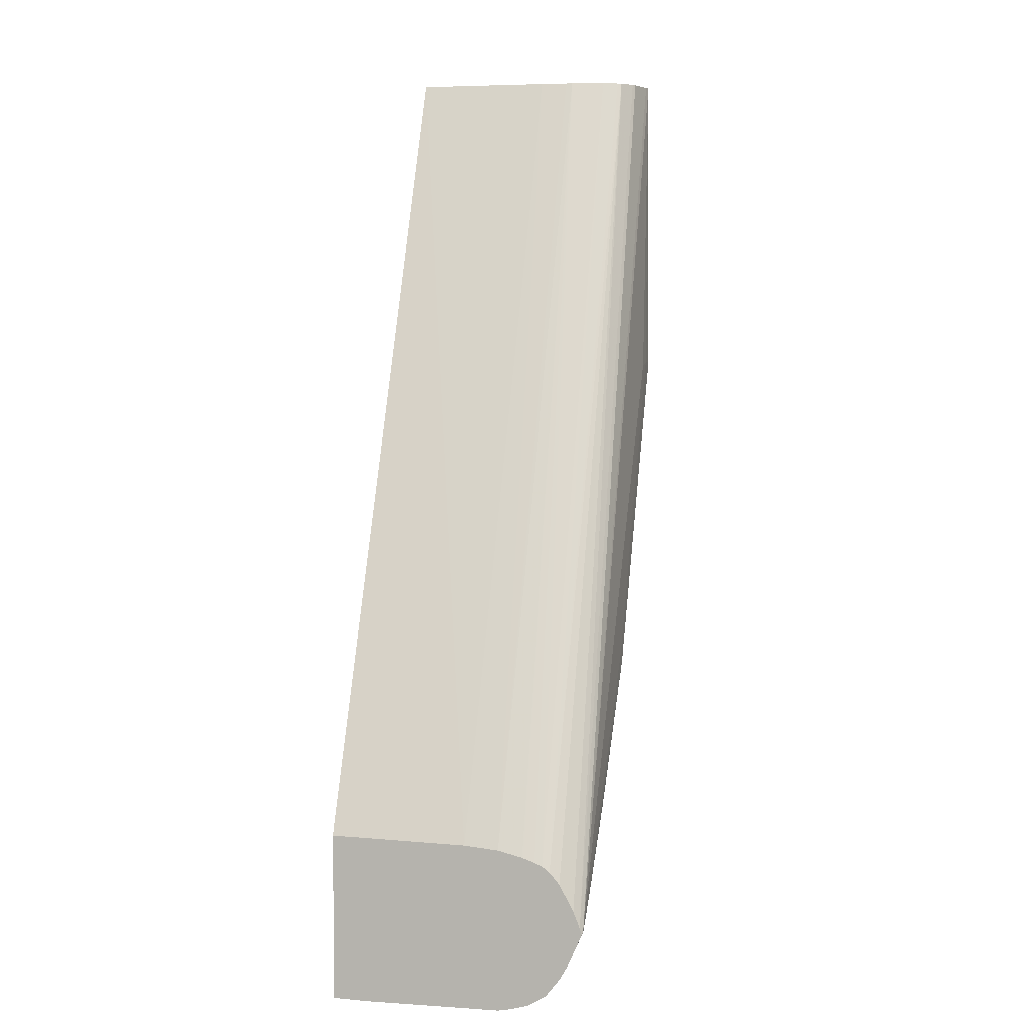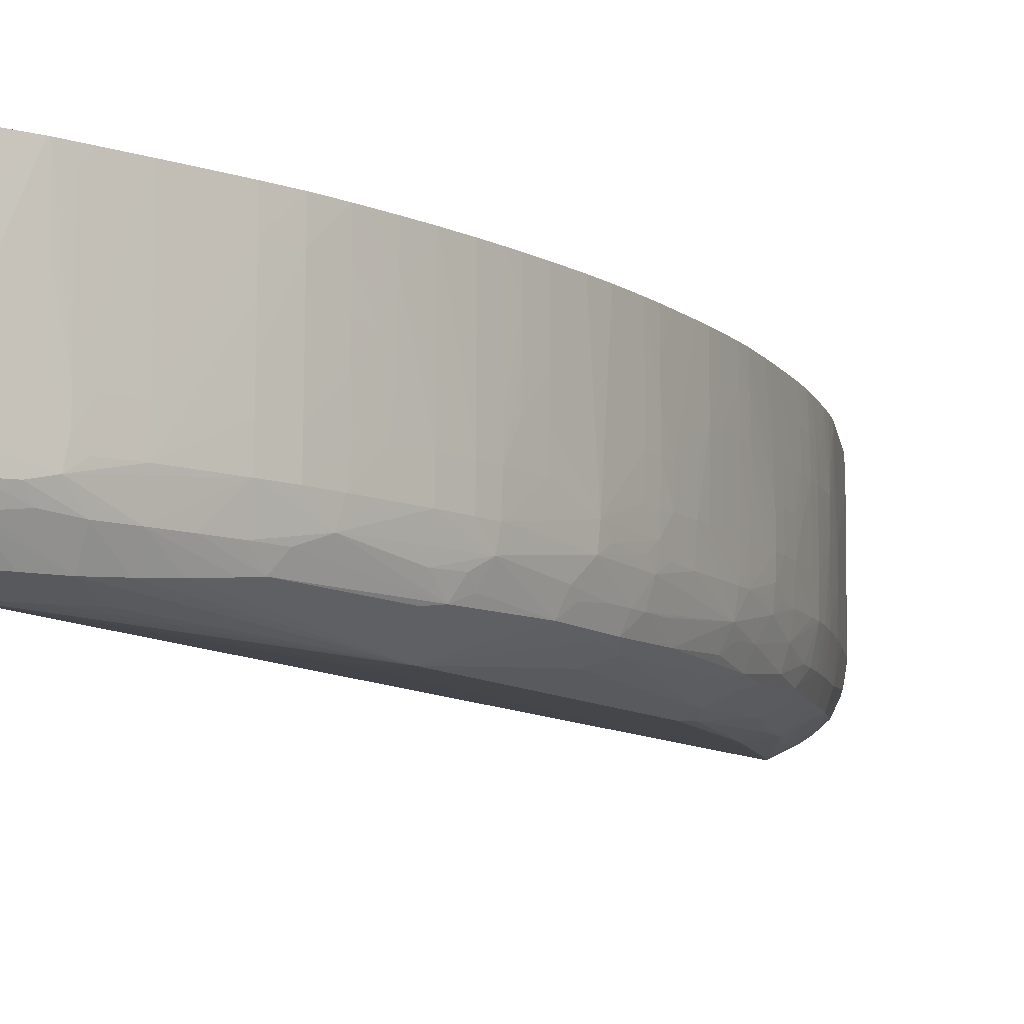
<metadata>
{"format":"obj","ext":"obj","renderer":"f3d","projection":"perspective","resolution":1024,"background":"white","views":[{"elev":5.5,"azim":103.1,"up":"+Y"},{"elev":-9.8,"azim":-122.4,"up":"+Z"}]}
</metadata>
<code>
v -0.54 -0.02402 -0.6163
v -0.5399 -0.02402 -0.6027
v -0.54 -0.02402 -0.6193
v -0.5393 -0.03546 -0.6308
v -0.5393 -0.03689 -0.6152
v -0.5394 -0.03534 -0.5884
v -0.5396 -0.02402 -0.5884
v -0.5399 -0.02402 -0.6335
v -0.5387 -0.04311 -0.6549
v -0.5387 -0.04327 -0.6449
v -0.5393 -0.03623 -0.5884
v -0.4879 -0.02402 -0.5884
v -0.5396 -0.02402 -0.6476
v -0.5389 -0.03615 -0.6594
v -0.5386 -0.04133 -0.6643
v -0.538 -0.04856 -0.6594
v -0.5361 -0.06379 -0.6591
v -0.5378 -0.05034 -0.6449
v -0.5386 -0.04269 -0.5947
v -0.5362 -0.06379 -0.5884
v -0.5379 -0.04841 -0.5884
v -0.3387 -0.3489 -0.5884
v -0.3387 -0.3497 -0.6449
v -0.4884 -0.02402 -0.6422
v -0.5393 -0.02402 -0.6592
v -0.5352 -0.04964 -0.6733
v -0.5336 -0.06379 -0.6733
v -0.5319 -0.09217 -0.6591
v -0.5393 -0.02402 -0.661
v -0.5387 -0.0319 -0.6666
v -0.5322 -0.09217 -0.6449
v -0.5324 -0.09217 -0.6308
v -0.5325 -0.09217 -0.6166
v -0.5326 -0.09217 -0.6024
v -0.5362 -0.06379 -0.6449
v -0.5344 -0.07798 -0.5884
v -0.3387 -0.4187 -0.5884
v -0.3387 -0.3509 -0.6591
v -0.4885 -0.02402 -0.6449
v -0.5364 -0.03615 -0.6721
v -0.5285 -0.04964 -0.6851
v -0.5278 -0.06379 -0.6842
v -0.5267 -0.07798 -0.683
v -0.5254 -0.09217 -0.6815
v -0.5314 -0.07798 -0.6733
v -0.529 -0.09217 -0.6733
v -0.5255 -0.1176 -0.6688
v -0.5294 -0.1063 -0.6591
v -0.5389 -0.02402 -0.6669
v -0.5385 -0.02402 -0.668
v -0.5296 -0.1063 -0.6449
v -0.5298 -0.1063 -0.6308
v -0.5301 -0.1063 -0.6024
v -0.5301 -0.1065 -0.5884
v -0.5324 -0.09217 -0.5884
v -0.3808 -0.381 -0.5884
v -0.3813 -0.3815 -0.6308
v -0.3387 -0.4189 -0.6024
v -0.3387 -0.3532 -0.6692
v -0.4892 -0.02402 -0.6591
v -0.489 -0.02402 -0.6564
v -0.5359 -0.02402 -0.6737
v -0.5173 -0.04964 -0.6901
v -0.5173 -0.06379 -0.6897
v -0.4963 -0.1565 -0.6947
v -0.5345 -0.02402 -0.6763
v -0.5288 -0.03546 -0.6853
v -0.5246 -0.09986 -0.6806
v -0.5135 -0.1347 -0.6838
v -0.5119 -0.1488 -0.6823
v -0.5265 -0.1053 -0.6734
v -0.5243 -0.1271 -0.6591
v -0.5262 -0.12 -0.6591
v -0.5108 -0.1574 -0.681
v -0.5159 -0.1488 -0.6733
v -0.5108 -0.1714 -0.6677
v -0.5186 -0.1488 -0.6591
v -0.526 -0.1219 -0.6457
v -0.5265 -0.1205 -0.6308
v -0.5267 -0.1205 -0.6166
v -0.5268 -0.1205 -0.6024
v -0.527 -0.1205 -0.5884
v -0.3809 -0.3809 -0.5884
v -0.3958 -0.3673 -0.6166
v -0.3887 -0.3742 -0.6166
v -0.3886 -0.3744 -0.6308
v -0.3813 -0.3813 -0.6449
v -0.3742 -0.3876 -0.6449
v -0.3437 -0.4142 -0.6591
v -0.3387 -0.4183 -0.6591
v -0.3387 -0.3534 -0.6696
v -0.4916 -0.02402 -0.6705
v -0.3387 -0.3551 -0.6743
v -0.3387 -0.3565 -0.6778
v -0.5173 -0.03546 -0.6904
v -0.4748 -0.2197 -0.6891
v -0.4752 -0.2331 -0.6848
v -0.4841 -0.2197 -0.6828
v -0.4961 -0.1985 -0.6804
v -0.4978 -0.189 -0.6821
v -0.5173 -0.02402 -0.6906
v -0.4963 -0.1542 -0.6947
v -0.489 -0.1542 -0.6947
v -0.4267 -0.2862 -0.695
v -0.4318 -0.2907 -0.6917
v -0.5288 -0.02402 -0.6854
v -0.5244 -0.1275 -0.6509
v -0.519 -0.1488 -0.6449
v -0.5089 -0.1668 -0.6772
v -0.5121 -0.1625 -0.6728
v -0.5112 -0.1726 -0.6591
v -0.5145 -0.163 -0.6591
v -0.4976 -0.2025 -0.6709
v -0.4958 -0.2119 -0.6621
v -0.5246 -0.1282 -0.6308
v -0.523 -0.1334 -0.6457
v -0.5247 -0.1285 -0.6166
v -0.5248 -0.1288 -0.6024
v -0.523 -0.1359 -0.6024
v -0.527 -0.1206 -0.5884
v -0.3879 -0.3739 -0.5884
v -0.3957 -0.3672 -0.6308
v -0.395 -0.3663 -0.5884
v -0.4018 -0.3598 -0.6024
v -0.4089 -0.3519 -0.6024
v -0.4021 -0.3602 -0.6166
v -0.4092 -0.3521 -0.6449
v -0.3884 -0.3742 -0.6449
v -0.3738 -0.3875 -0.6591
v -0.366 -0.3946 -0.6591
v -0.3952 -0.3669 -0.6591
v -0.3882 -0.3738 -0.6591
v -0.3809 -0.3809 -0.6591
v -0.3426 -0.4131 -0.6699
v -0.3387 -0.4174 -0.6642
v -0.4921 -0.02402 -0.6733
v -0.3387 -0.3587 -0.6809
v -0.4824 -0.2279 -0.6809
v -0.4433 -0.2905 -0.6842
v -0.47 -0.248 -0.6823
v -0.4945 -0.2065 -0.6747
v -0.5146 -0.02402 -0.6899
v -0.34 -0.3825 -0.6946
v -0.4817 -0.1553 -0.6947
v -0.4242 -0.2812 -0.695
v -0.4267 -0.2812 -0.695
v -0.34 -0.3829 -0.6946
v -0.3404 -0.3829 -0.6946
v -0.355 -0.3689 -0.6946
v -0.3829 -0.3406 -0.6946
v -0.4227 -0.2956 -0.6942
v -0.404 -0.3331 -0.6894
v -0.4325 -0.3044 -0.6853
v -0.5148 -0.163 -0.6449
v -0.5191 -0.1488 -0.6308
v -0.5229 -0.1356 -0.6166
v -0.5228 -0.1352 -0.6308
v -0.5114 -0.1732 -0.6449
v -0.5085 -0.1797 -0.6591
v -0.4961 -0.2127 -0.6526
v -0.5046 -0.1914 -0.6449
v -0.5088 -0.1803 -0.6449
v -0.489 -0.2197 -0.6733
v -0.4839 -0.2307 -0.6733
v -0.4816 -0.2403 -0.663
v -0.4848 -0.2349 -0.6586
v -0.4931 -0.2184 -0.6581
v -0.4982 -0.2065 -0.6581
v -0.5192 -0.1488 -0.6166
v -0.5194 -0.149 -0.5884
v -0.5229 -0.1362 -0.5884
v -0.5248 -0.129 -0.5884
v -0.4021 -0.36 -0.6449
v -0.402 -0.3598 -0.6591
v -0.4084 -0.3513 -0.5884
v -0.4092 -0.3521 -0.6166
v -0.4145 -0.3442 -0.5884
v -0.4148 -0.3448 -0.6024
v -0.4092 -0.3521 -0.6308
v -0.415 -0.345 -0.6308
v -0.4149 -0.345 -0.6449
v -0.4091 -0.3519 -0.6591
v -0.3722 -0.3861 -0.6733
v -0.3935 -0.3648 -0.6733
v -0.3864 -0.3722 -0.6733
v -0.3793 -0.3793 -0.6733
v -0.3548 -0.3972 -0.6807
v -0.3387 -0.4153 -0.6715
v -0.364 -0.3932 -0.6733
v -0.3702 -0.3841 -0.6816
v -0.4945 -0.02402 -0.6797
v -0.3387 -0.3636 -0.685
v -0.4952 -0.02402 -0.6814
v -0.4678 -0.2552 -0.6804
v -0.4803 -0.2378 -0.6733
v -0.4406 -0.2994 -0.6818
v -0.5032 -0.02402 -0.6866
v -0.3387 -0.3812 -0.6935
v -0.3387 -0.3838 -0.6941
v -0.3387 -0.3841 -0.6941
v -0.3387 -0.3845 -0.694
v -0.3387 -0.3984 -0.6879
v -0.346 -0.3885 -0.6904
v -0.3499 -0.3784 -0.6935
v -0.3756 -0.3614 -0.6911
v -0.3885 -0.3461 -0.6914
v -0.3892 -0.3606 -0.6843
v -0.4031 -0.346 -0.6834
v -0.4143 -0.3331 -0.683
v -0.4192 -0.3198 -0.6863
v -0.4278 -0.3156 -0.6829
v -0.5114 -0.1733 -0.6308
v -0.5115 -0.1735 -0.5884
v -0.515 -0.1631 -0.5884
v -0.5089 -0.1804 -0.6308
v -0.509 -0.1805 -0.6166
v -0.4821 -0.2413 -0.6536
v -0.4861 -0.2338 -0.6449
v -0.4929 -0.2198 -0.6449
v -0.4936 -0.2185 -0.5884
v -0.4987 -0.2069 -0.5884
v -0.5049 -0.1914 -0.6166
v -0.5048 -0.1914 -0.6308
v -0.455 -0.2858 -0.6695
v -0.471 -0.2608 -0.6591
v -0.4786 -0.2468 -0.6586
v -0.4 -0.3577 -0.6733
v -0.415 -0.3451 -0.6166
v -0.4215 -0.3355 -0.5884
v -0.4219 -0.3357 -0.6024
v -0.4221 -0.336 -0.6166
v -0.4221 -0.3361 -0.6308
v -0.422 -0.3361 -0.6449
v -0.4071 -0.3498 -0.6733
v -0.4276 -0.329 -0.6449
v -0.4147 -0.3449 -0.6591
v -0.4262 -0.3273 -0.6693
v -0.413 -0.3427 -0.6733
v -0.3841 -0.37 -0.6817
v -0.3473 -0.4001 -0.683
v -0.3387 -0.4105 -0.6795
v -0.3393 -0.4103 -0.6793
v -0.3387 -0.411 -0.6788
v -0.3603 -0.3892 -0.6835
v -0.3752 -0.3751 -0.6843
v -0.3387 -0.3744 -0.6908
v -0.5015 -0.02402 -0.6856
v -0.4529 -0.282 -0.6789
v -0.4692 -0.2578 -0.6733
v -0.4746 -0.248 -0.6733
v -0.4246 -0.3251 -0.6787
v -0.4426 -0.3022 -0.6733
v -0.4501 -0.2905 -0.6738
v -0.3387 -0.4032 -0.6851
v -0.3604 -0.3744 -0.6914
v -0.3977 -0.3553 -0.6813
v -0.4113 -0.3405 -0.6807
v -0.509 -0.1805 -0.6024
v -0.5089 -0.1806 -0.5884
v -0.4785 -0.2486 -0.6449
v -0.4822 -0.2415 -0.6449
v -0.4862 -0.2338 -0.6308
v -0.4823 -0.2417 -0.6308
v -0.4863 -0.2338 -0.6166
v -0.4863 -0.2339 -0.5884
v -0.5049 -0.1915 -0.5884
v -0.505 -0.1914 -0.6024
v -0.4621 -0.2764 -0.6591
v -0.467 -0.2679 -0.6591
v -0.4391 -0.3114 -0.6637
v -0.4513 -0.2941 -0.6591
v -0.4558 -0.287 -0.6591
v -0.4715 -0.2615 -0.6449
v -0.4216 -0.3354 -0.5884
v -0.4274 -0.3289 -0.6166
v -0.427 -0.3283 -0.5884
v -0.435 -0.3177 -0.5884
v -0.4276 -0.329 -0.6308
v -0.4272 -0.3285 -0.6591
v -0.4218 -0.3356 -0.6591
v -0.4347 -0.3195 -0.6449
v -0.4397 -0.3122 -0.6543
v -0.4207 -0.3325 -0.6737
v -0.4376 -0.3093 -0.6733
v -0.505 -0.1914 -0.5884
v -0.4785 -0.2488 -0.6308
v -0.4824 -0.2418 -0.6166
v -0.4824 -0.2418 -0.6024
v -0.4823 -0.2417 -0.5884
v -0.4673 -0.2686 -0.6449
v -0.4351 -0.3177 -0.659
v -0.4434 -0.3059 -0.659
v -0.4398 -0.3125 -0.6449
v -0.4448 -0.3047 -0.6449
v -0.4515 -0.2943 -0.6449
v -0.4561 -0.2876 -0.6166
v -0.4628 -0.2764 -0.6308
v -0.4625 -0.2764 -0.6449
v -0.4715 -0.2617 -0.6308
v -0.4674 -0.2687 -0.6308
v -0.4675 -0.2689 -0.6166
v -0.4345 -0.3193 -0.6166
v -0.4346 -0.3195 -0.6308
v -0.4394 -0.3118 -0.5884
v -0.4398 -0.3124 -0.6308
v -0.4714 -0.2618 -0.6166
v -0.4675 -0.269 -0.5884
v -0.4714 -0.2619 -0.5884
v -0.4784 -0.2489 -0.5884
v -0.4517 -0.2947 -0.6024
v -0.4517 -0.2946 -0.6166
v -0.4562 -0.2876 -0.6024
v -0.463 -0.2764 -0.6166
v -0.4631 -0.2764 -0.6024
v -0.4631 -0.2764 -0.5884
v -0.4397 -0.3122 -0.6166
v -0.4433 -0.3064 -0.5884
v -0.4516 -0.2946 -0.5884
v -0.4562 -0.2876 -0.5884
f 161 223 162
f 165 226 217
f 162 223 215
f 164 195 165
f 165 224 225
f 165 225 226
f 177 229 178
f 173 182 174
f 165 195 224
f 166 217 167
f 174 227 184
f 174 182 227
f 176 178 228
f 160 223 161
f 176 228 179
f 165 217 166
f 153 210 211
f 158 215 216
f 160 221 222
f 153 211 196
f 178 229 230
f 154 158 212
f 154 212 213
f 154 213 214
f 154 214 170
f 154 170 169
f 160 222 223
f 154 169 155
f 158 216 212
f 159 168 160
f 160 167 217
f 160 217 218
f 160 218 219
f 160 219 220
f 160 220 221
f 158 162 215
f 178 230 231
f 187 190 240
f 179 228 180
f 190 244 240
f 190 239 245
f 190 245 244
f 192 246 193
f 193 246 198
f 193 198 247
f 194 248 224
f 187 243 188
f 194 224 249
f 194 250 195
f 194 196 248
f 195 250 224
f 196 211 251
f 196 251 252
f 152 210 153
f 196 252 253
f 194 249 250
f 178 231 228
f 187 242 243
f 187 240 241
f 180 232 181
f 180 228 232
f 181 232 233
f 181 233 182
f 182 234 227
f 182 233 235
f 182 235 236
f 187 241 242
f 182 236 237
f 182 238 234
f 183 190 189
f 183 186 190
f 184 227 239
f 184 239 185
f 185 239 190
f 185 190 186
f 182 237 238
f 152 209 210
f 127 179 180
f 152 207 208
f 122 131 128
f 123 175 125
f 123 125 124
f 125 176 126
f 125 175 177
f 125 177 178
f 125 178 176
f 122 174 131
f 126 176 179
f 127 180 181
f 127 181 182
f 127 182 173
f 129 133 183
f 129 183 130
f 130 183 134
f 131 174 184
f 126 179 127
f 131 184 185
f 122 173 174
f 119 172 120
f 196 253 248
f 114 164 165
f 114 165 166
f 114 166 167
f 114 167 160
f 114 160 168
f 114 168 159
f 122 127 173
f 115 116 157
f 115 156 117
f 117 156 119
f 117 119 118
f 119 155 169
f 119 169 170
f 119 170 171
f 119 171 172
f 115 157 156
f 152 208 209
f 131 185 186
f 133 186 183
f 143 147 145
f 143 145 144
f 143 197 198
f 147 200 201
f 147 201 148
f 148 201 202
f 148 202 203
f 143 200 147
f 148 203 204
f 149 204 205
f 149 205 150
f 150 205 206
f 150 206 151
f 151 206 152
f 152 206 205
f 152 205 207
f 148 204 149
f 131 186 132
f 143 199 200
f 142 197 143
f 134 187 188
f 134 188 135
f 134 183 189
f 134 189 190
f 134 190 187
f 136 137 191
f 137 192 193
f 143 198 199
f 137 193 191
f 138 194 195
f 138 195 164
f 138 164 163
f 138 163 141
f 139 153 196
f 139 196 194
f 139 194 140
f 138 140 194
f 197 247 198
f 271 282 293
f 202 244 203
f 271 294 295
f 271 295 272
f 272 295 296
f 272 296 297
f 272 297 298
f 272 298 290
f 273 290 300
f 273 300 301
f 273 301 299
f 275 277 302
f 275 302 303
f 275 303 278
f 277 304 302
f 279 282 291
f 281 303 305
f 271 293 294
f 271 292 282
f 270 279 291
f 270 292 271
f 260 273 299
f 260 299 286
f 260 286 263
f 260 263 261
f 262 263 287
f 262 287 264
f 263 286 287
f 281 305 293
f 264 287 265
f 265 288 289
f 266 285 267
f 268 290 273
f 268 273 269
f 268 272 290
f 270 291 282
f 270 282 292
f 265 287 288
f 281 293 282
f 286 299 306
f 286 306 307
f 301 315 307
f 301 307 306
f 302 304 316
f 302 316 305
f 302 305 303
f 304 317 316
f 305 316 317
f 301 314 315
f 305 317 318
f 310 318 319
f 310 319 312
f 310 312 311
f 312 319 315
f 312 315 314
f 312 314 313
f 114 163 164
f 305 318 310
f 258 285 259
f 301 313 314
f 299 301 306
f 286 307 308
f 286 308 287
f 287 308 288
f 288 308 309
f 288 309 289
f 290 298 297
f 290 297 300
f 300 313 301
f 293 305 310
f 293 311 294
f 294 311 295
f 295 311 296
f 296 311 312
f 296 312 313
f 296 313 297
f 297 313 300
f 293 310 311
f 258 267 285
f 251 284 252
f 244 245 255
f 217 225 260
f 217 260 261
f 217 261 218
f 218 262 219
f 218 261 263
f 218 263 262
f 219 262 264
f 217 226 225
f 219 264 220
f 221 266 267
f 221 267 222
f 222 267 258
f 224 268 269
f 224 269 225
f 224 250 249
f 224 248 253
f 220 264 265
f 224 253 252
f 216 222 258
f 215 223 222
f 203 244 255
f 203 255 204
f 204 255 205
f 205 255 245
f 205 245 207
f 207 256 208
f 207 245 239
f 215 222 216
f 207 239 256
f 208 257 209
f 209 257 211
f 209 211 210
f 211 257 251
f 212 216 258
f 212 258 213
f 213 258 259
f 208 256 257
f 202 254 244
f 224 252 270
f 224 271 272
f 235 303 281
f 235 281 282
f 235 282 279
f 236 280 237
f 237 283 238
f 237 280 279
f 237 279 270
f 235 278 303
f 237 270 252
f 237 284 251
f 237 251 283
f 238 283 251
f 238 251 257
f 240 254 241
f 240 244 254
f 241 243 242
f 237 252 284
f 224 270 271
f 235 280 236
f 234 238 257
f 224 272 268
f 225 273 260
f 225 269 273
f 227 234 257
f 227 257 256
f 227 256 239
f 228 231 232
f 235 279 280
f 229 274 230
f 230 274 276
f 230 276 277
f 230 277 275
f 231 275 278
f 231 278 232
f 232 278 235
f 232 235 233
f 230 275 231
f 113 163 114
f 132 186 133
f 112 158 154
f 17 32 33
f 17 33 34
f 17 34 35
f 17 35 18
f 18 35 20
f 19 20 21
f 20 35 36
f 22 37 58
f 22 58 90
f 22 90 135
f 22 135 188
f 22 188 243
f 22 243 241
f 22 254 202
f 22 202 201
f 17 31 32
f 17 28 31
f 15 30 26
f 15 29 30
f 9 17 18
f 9 18 10
f 9 13 14
f 10 19 11
f 10 18 20
f 10 20 19
f 11 19 21
f 22 201 200
f 12 22 23
f 13 25 14
f 14 25 15
f 15 26 27
f 15 27 28
f 15 28 17
f 15 17 16
f 15 25 29
f 12 23 24
f 22 200 199
f 22 199 198
f 22 198 246
f 28 48 31
f 28 45 46
f 29 49 30
f 30 49 50
f 30 50 40
f 31 48 51
f 31 51 52
f 28 47 48
f 31 52 32
f 32 53 33
f 33 53 34
f 34 53 54
f 34 54 55
f 34 55 36
f 34 36 35
f 37 56 57
f 32 52 53
f 9 16 17
f 28 46 47
f 27 44 45
f 22 246 192
f 22 192 137
f 22 137 94
f 22 94 93
f 22 93 91
f 22 91 59
f 22 59 38
f 27 45 28
f 22 38 23
f 23 39 24
f 26 30 40
f 26 40 41
f 26 41 42
f 26 42 27
f 27 42 43
f 27 43 44
f 23 38 39
f 9 15 16
f 9 14 15
f 8 13 9
f 1 29 25
f 1 25 13
f 1 13 8
f 1 8 3
f 1 3 4
f 1 4 5
f 1 5 6
f 1 49 29
f 1 6 2
f 3 8 9
f 3 9 4
f 4 9 5
f 5 9 10
f 5 10 11
f 5 11 6
f 6 11 21
f 2 6 7
f 6 21 20
f 1 50 49
f 1 66 62
f 1 2 7
f 1 7 12
f 1 12 24
f 1 24 39
f 1 39 61
f 1 61 60
f 1 60 92
f 1 62 50
f 1 92 136
f 1 191 193
f 1 193 247
f 1 247 197
f 1 197 142
f 1 142 101
f 1 101 106
f 1 106 66
f 1 136 191
f 37 57 58
f 6 20 36
f 6 55 54
f 6 318 317
f 6 317 304
f 6 304 277
f 6 277 276
f 6 276 274
f 6 274 229
f 6 229 177
f 6 319 318
f 6 177 175
f 6 123 121
f 6 121 83
f 6 83 56
f 6 56 37
f 6 37 22
f 6 22 12
f 6 12 7
f 6 175 123
f 6 36 55
f 6 315 319
f 6 308 307
f 6 54 82
f 6 82 120
f 6 120 172
f 6 172 171
f 6 171 170
f 6 170 214
f 6 214 213
f 6 307 315
f 6 213 259
f 6 285 266
f 6 266 221
f 6 221 220
f 6 220 265
f 6 265 289
f 6 289 309
f 6 309 308
f 6 259 285
f 38 59 60
f 22 241 254
f 38 61 39
f 84 124 125
f 84 125 126
f 84 126 127
f 84 127 122
f 86 122 128
f 86 128 87
f 87 129 130
f 84 123 124
f 87 130 88
f 87 131 132
f 87 132 133
f 87 133 129
f 88 130 89
f 89 130 134
f 89 134 90
f 113 141 163
f 87 128 131
f 90 134 135
f 84 121 123
f 84 122 86
f 76 99 113
f 76 113 114
f 76 114 111
f 77 112 154
f 77 154 108
f 78 115 79
f 78 107 116
f 84 86 85
f 78 116 115
f 79 117 80
f 80 117 81
f 81 117 118
f 81 118 82
f 82 118 119
f 82 119 120
f 83 121 84
f 79 115 117
f 76 109 99
f 92 94 136
f 96 105 97
f 104 151 105
f 105 151 152
f 105 152 153
f 105 153 139
f 107 108 116
f 108 154 155
f 108 155 119
f 104 150 151
f 108 119 156
f 108 157 116
f 111 158 112
f 111 114 159
f 111 159 160
f 111 160 161
f 111 161 162
f 111 162 158
f 108 156 157
f 94 137 136
f 104 149 150
f 104 147 148
f 97 138 98
f 38 60 61
f 97 139 140
f 97 140 138
f 98 138 99
f 99 138 141
f 99 141 113
f 104 148 149
f 101 142 143
f 101 144 103
f 101 103 102
f 103 144 145
f 103 145 146
f 103 146 104
f 104 146 145
f 104 145 147
f 101 143 144
f 76 110 109
f 97 105 139
f 76 111 112
f 47 74 75
f 47 75 76
f 47 76 77
f 47 77 72
f 48 73 78
f 48 78 51
f 51 78 79
f 47 71 74
f 51 79 52
f 52 80 81
f 52 81 53
f 53 81 82
f 53 82 54
f 56 83 84
f 56 84 85
f 56 85 57
f 52 79 80
f 57 85 86
f 47 73 48
f 46 68 71
f 76 112 77
f 40 50 62
f 40 62 41
f 41 63 64
f 41 64 65
f 41 65 42
f 41 62 66
f 46 71 47
f 41 66 67
f 42 65 43
f 43 65 44
f 44 68 45
f 44 65 69
f 44 69 70
f 44 70 68
f 45 68 46
f 41 67 63
f 57 86 87
f 47 72 73
f 57 88 58
f 65 104 105
f 65 105 96
f 66 106 67
f 67 106 101
f 67 101 95
f 68 70 74
f 72 107 73
f 65 103 104
f 72 77 108
f 73 107 78
f 74 100 99
f 74 99 109
f 74 109 110
f 74 110 75
f 57 87 88
f 75 110 76
f 72 108 107
f 65 102 103
f 68 74 71
f 60 94 92
f 59 91 60
f 58 89 90
f 60 91 93
f 60 93 94
f 63 67 95
f 63 95 65
f 65 101 102
f 63 65 64
f 65 97 98
f 65 98 99
f 65 99 100
f 65 100 74
f 65 74 70
f 65 70 69
f 65 95 101
f 65 96 97
f 58 88 89

</code>
